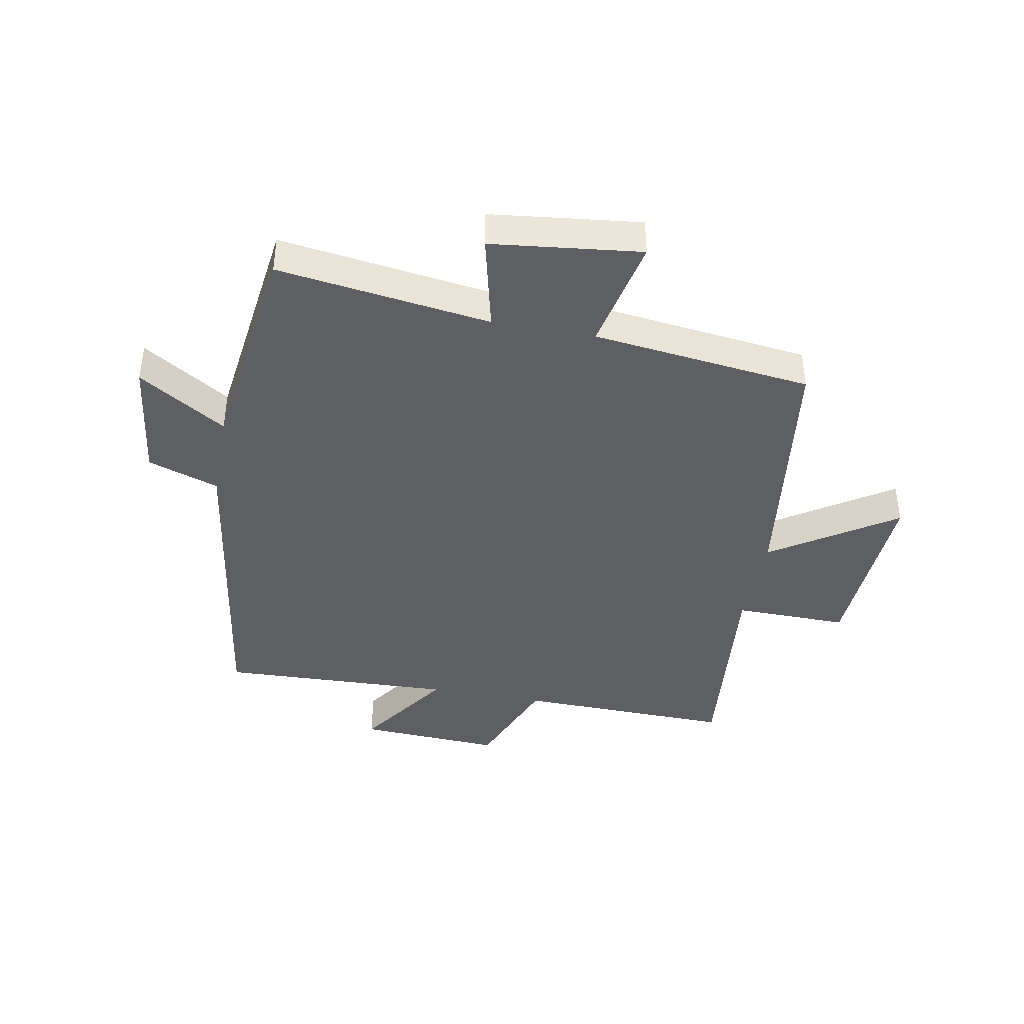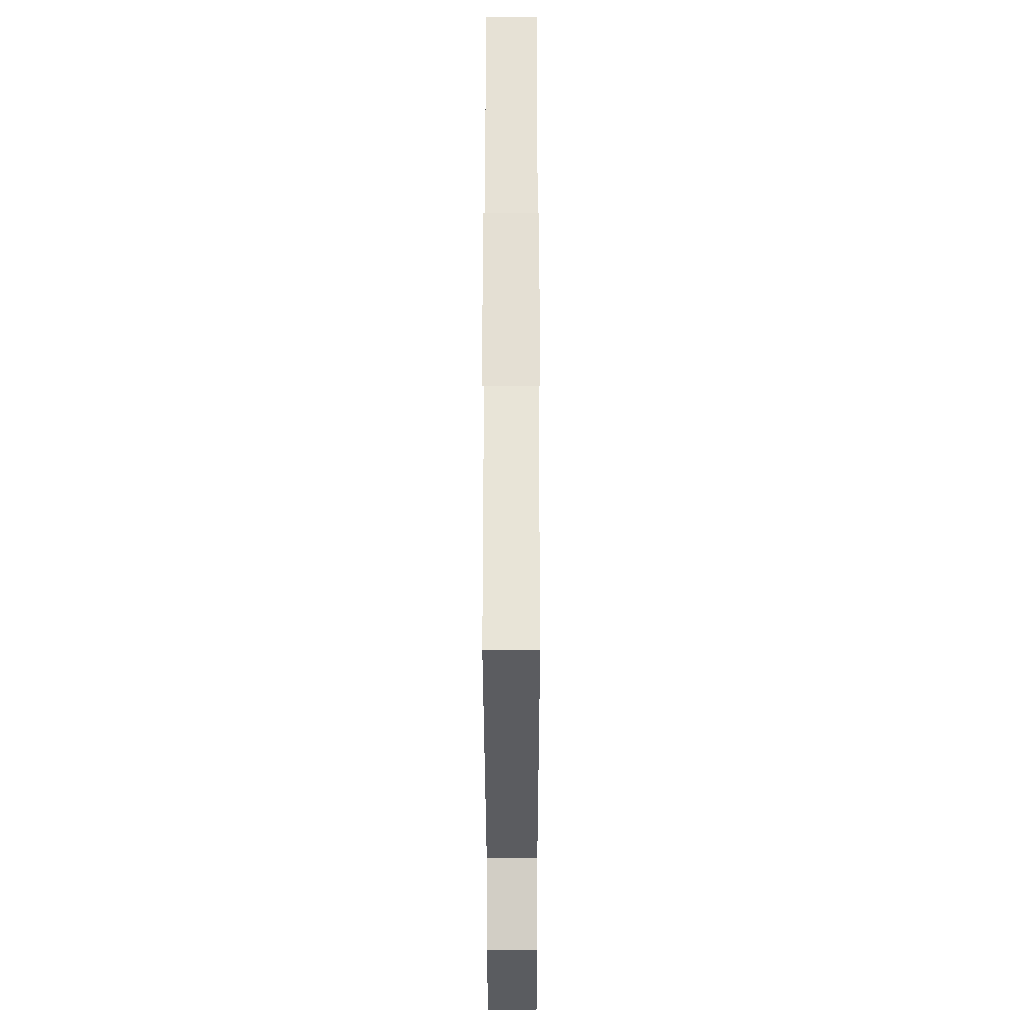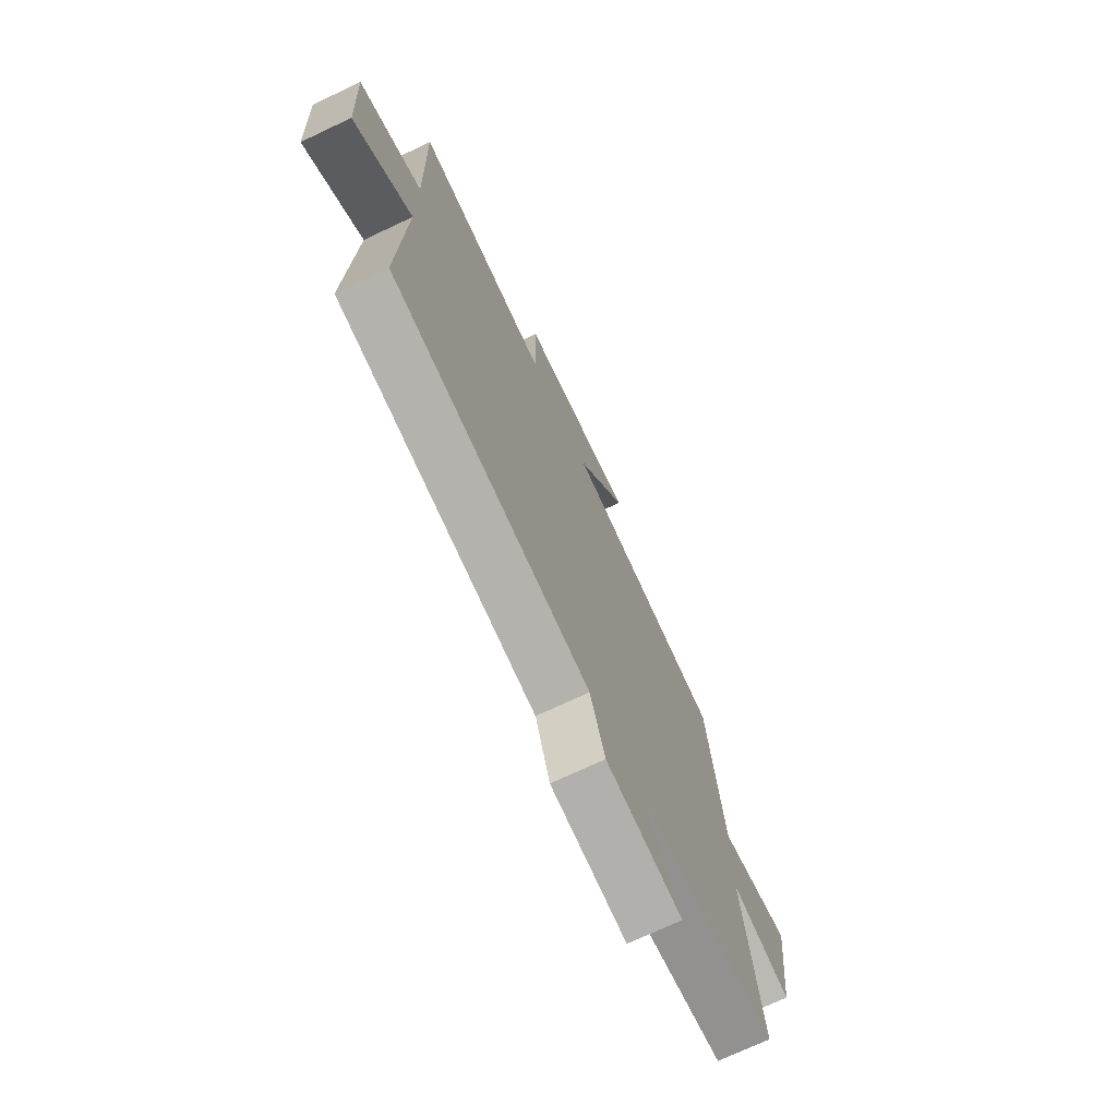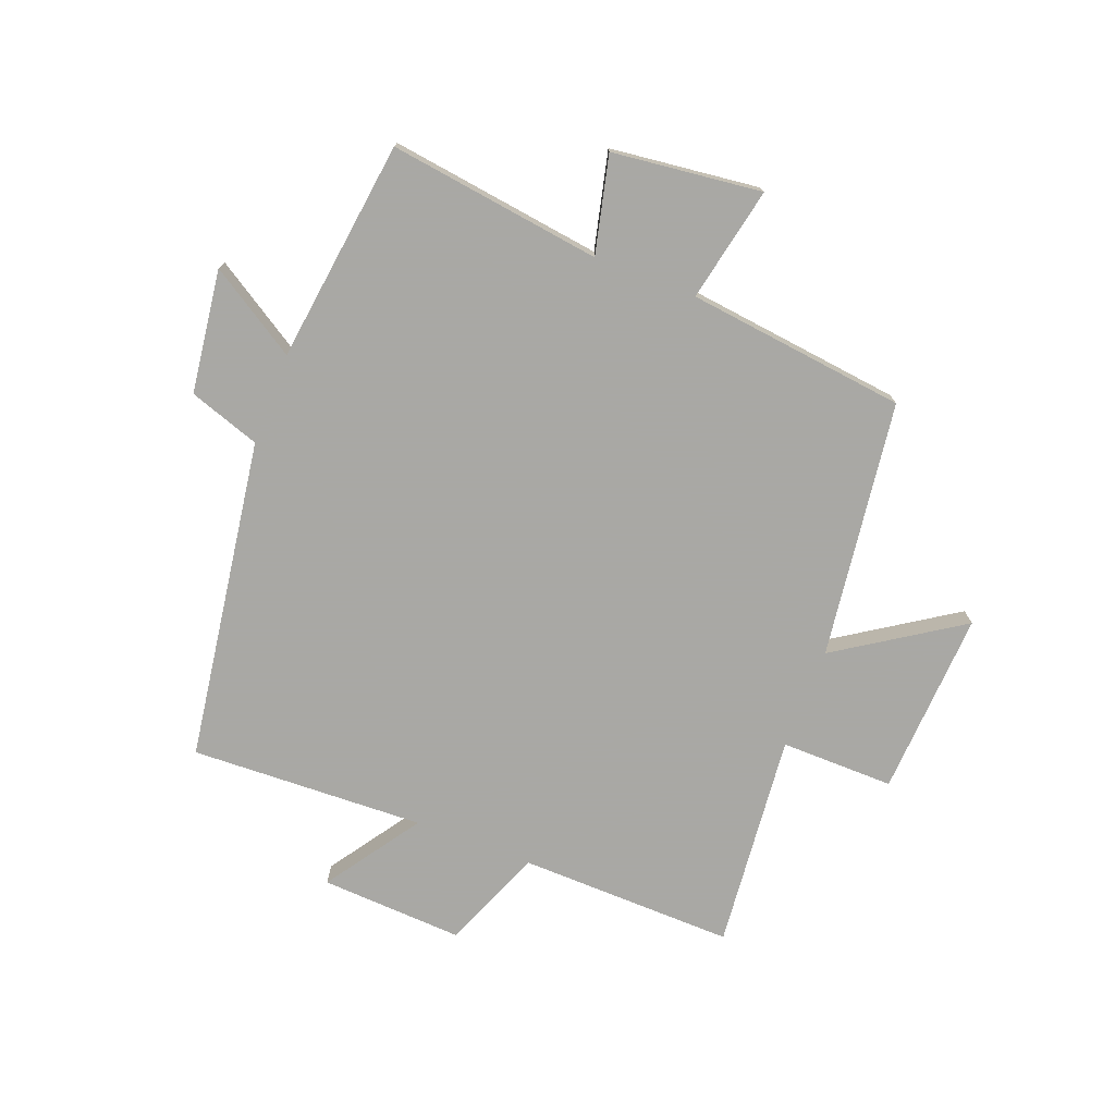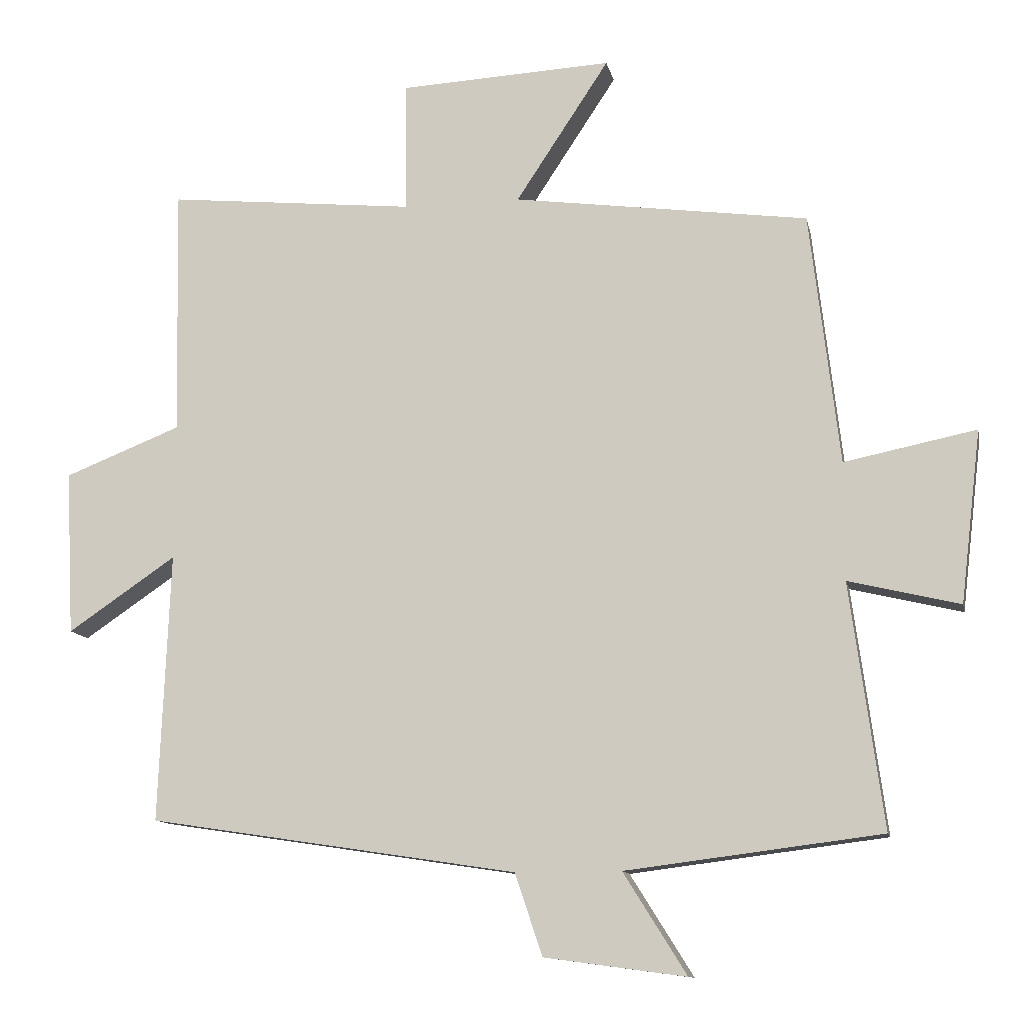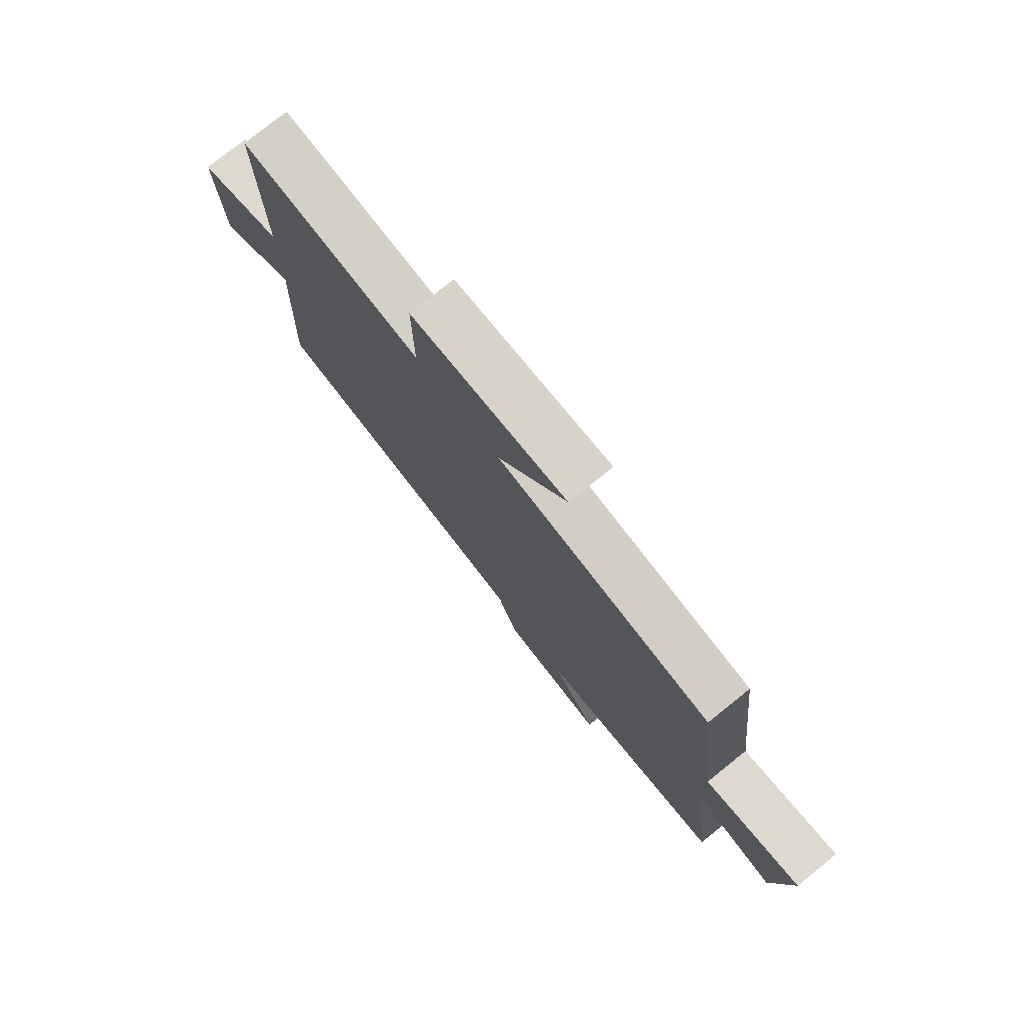
<metadata>
{"format":"obj","ext":"obj","renderer":"f3d","projection":"perspective","resolution":1024,"background":"white","views":[{"elev":-41.2,"azim":-100.7,"up":"+Y"},{"elev":-26.4,"azim":90.1,"up":"+Z"},{"elev":-72.3,"azim":115.3,"up":"+Z"},{"elev":-75.0,"azim":-111.2,"up":"+Y"},{"elev":-11.6,"azim":-168.5,"up":"+Z"},{"elev":77.3,"azim":-128.7,"up":"+Z"}]}
</metadata>
<code>
v -0.457 0.07 0.442
v -0.027 0.07 0.5
v -0.163 0.07 0.706
v 0.147 0.07 0.69
v 0.145 0.07 0.5
v 0.507 0.07 0.536
v 0.5 0.07 0.174
v 0.67 0.07 0.107
v 0.658 0.07 -0.133
v 0.5 0.07 -0.026
v 0.516 0.07 -0.418
v -0.022 0.07 -0.5
v -0.062 0.07 -0.619
v -0.268 0.07 -0.647
v -0.176 0.07 -0.5
v -0.548 0.07 -0.453
v -0.5 0.07 -0.097
v -0.662 0.07 -0.136
v -0.692 0.07 0.114
v -0.5 0.07 0.075
v -0.457 0 0.442
v -0.027 0 0.5
v -0.163 0 0.706
v 0.147 0 0.69
v 0.145 0 0.5
v 0.507 0 0.536
v 0.5 0 0.174
v 0.67 0 0.107
v 0.658 0 -0.133
v 0.5 0 -0.026
v 0.516 0 -0.418
v -0.022 0 -0.5
v -0.062 0 -0.619
v -0.268 0 -0.647
v -0.176 0 -0.5
v -0.548 0 -0.453
v -0.5 0 -0.097
v -0.662 0 -0.136
v -0.692 0 0.114
v -0.5 0 0.075
f 17 18 19 20
f 17 20 1 2
f 15 16 17 2
f 12 13 14 15
f 10 11 12 15
f 10 15 2
f 7 8 9 10
f 7 10 2 3
f 5 6 7
f 5 7 3
f 3 4 5
f 40 39 38 37
f 22 21 40 37
f 22 37 36 35
f 35 34 33 32
f 35 32 31 30
f 22 35 30
f 30 29 28 27
f 23 22 30 27
f 27 26 25
f 23 27 25
f 25 24 23
f 1 21 22 2
f 2 22 23 3
f 3 23 24 4
f 4 24 25 5
f 5 25 26 6
f 6 26 27 7
f 7 27 28 8
f 8 28 29 9
f 9 29 30 10
f 10 30 31 11
f 11 31 32 12
f 12 32 33 13
f 13 33 34 14
f 14 34 35 15
f 15 35 36 16
f 16 36 37 17
f 17 37 38 18
f 18 38 39 19
f 19 39 40 20
f 20 40 21 1

</code>
